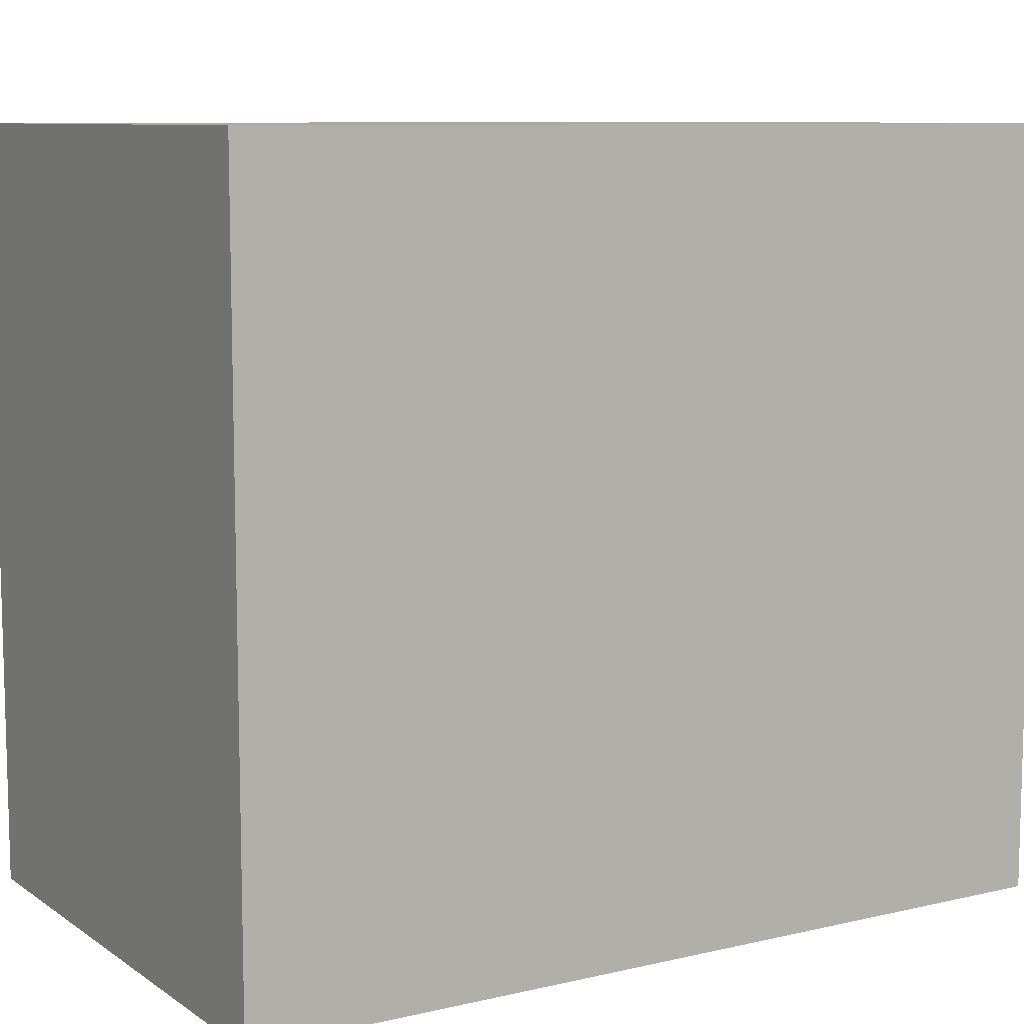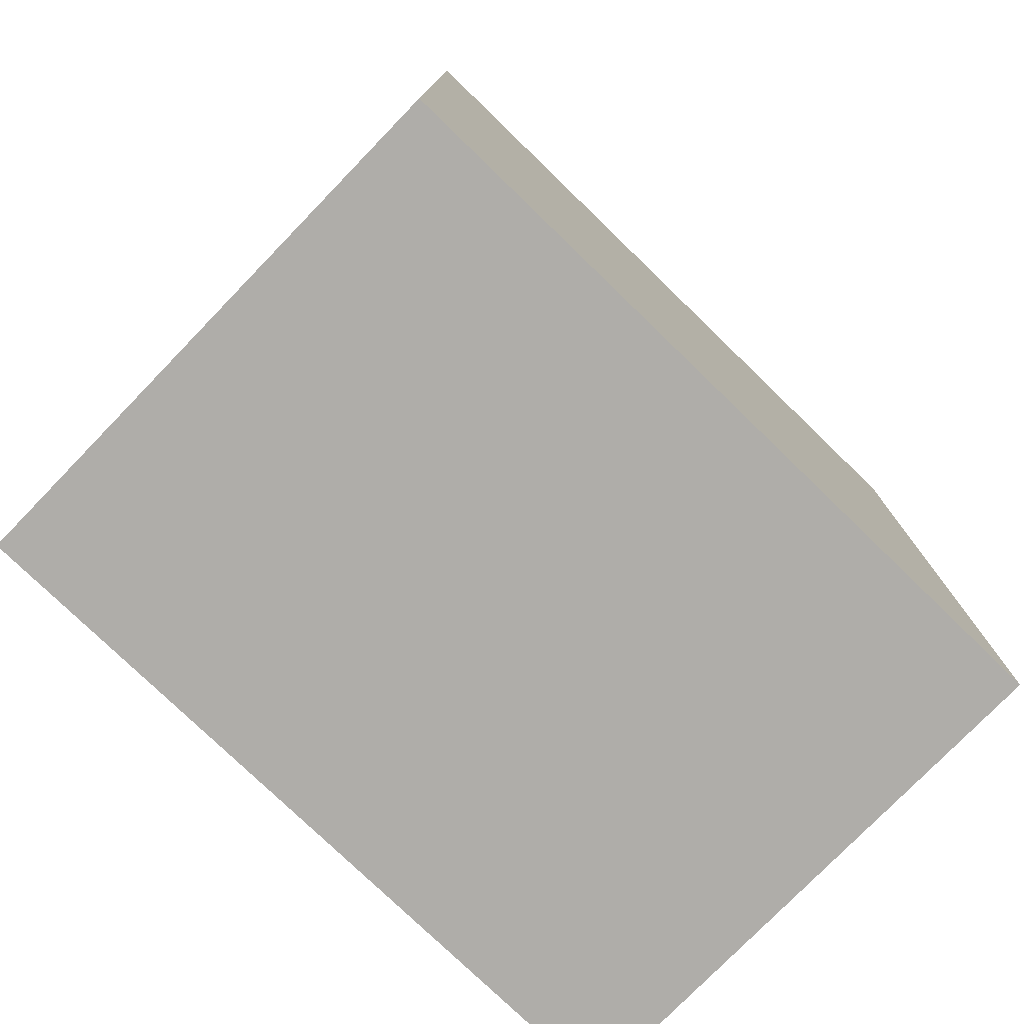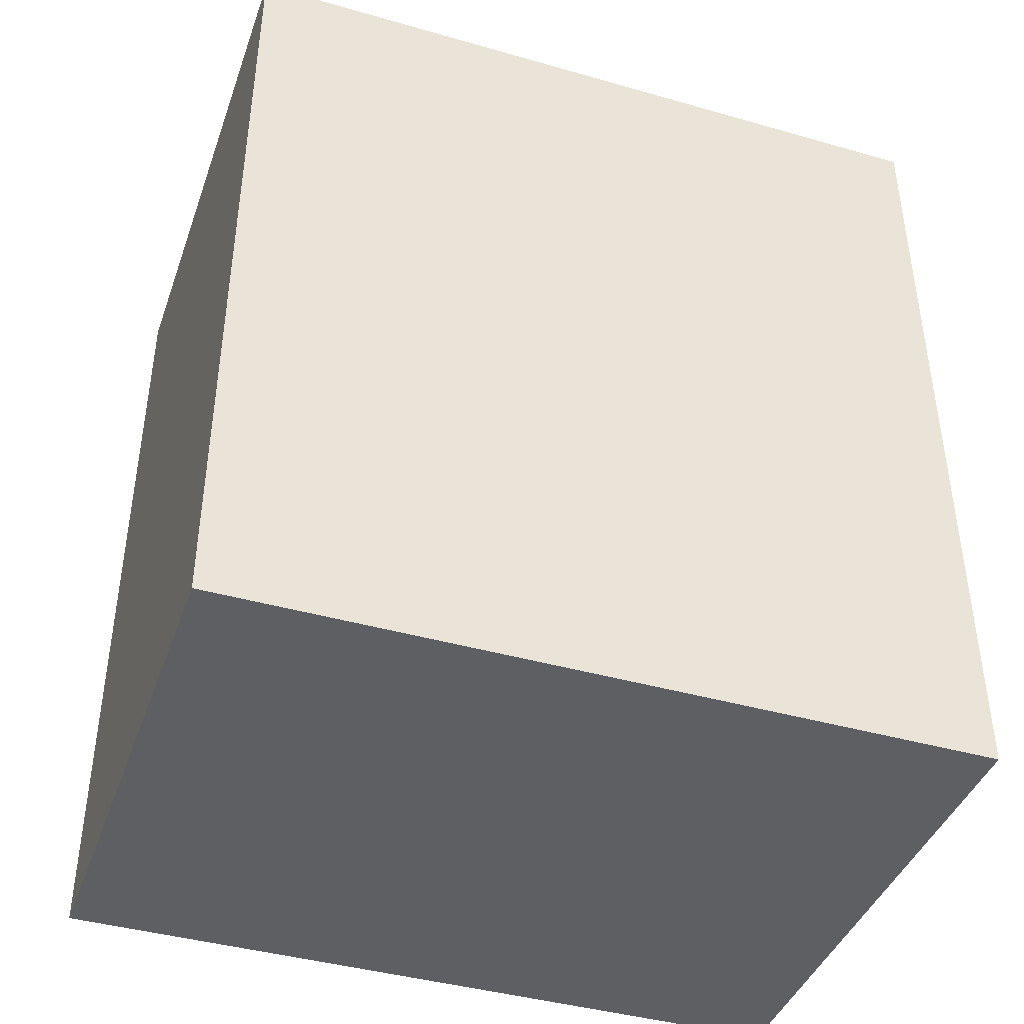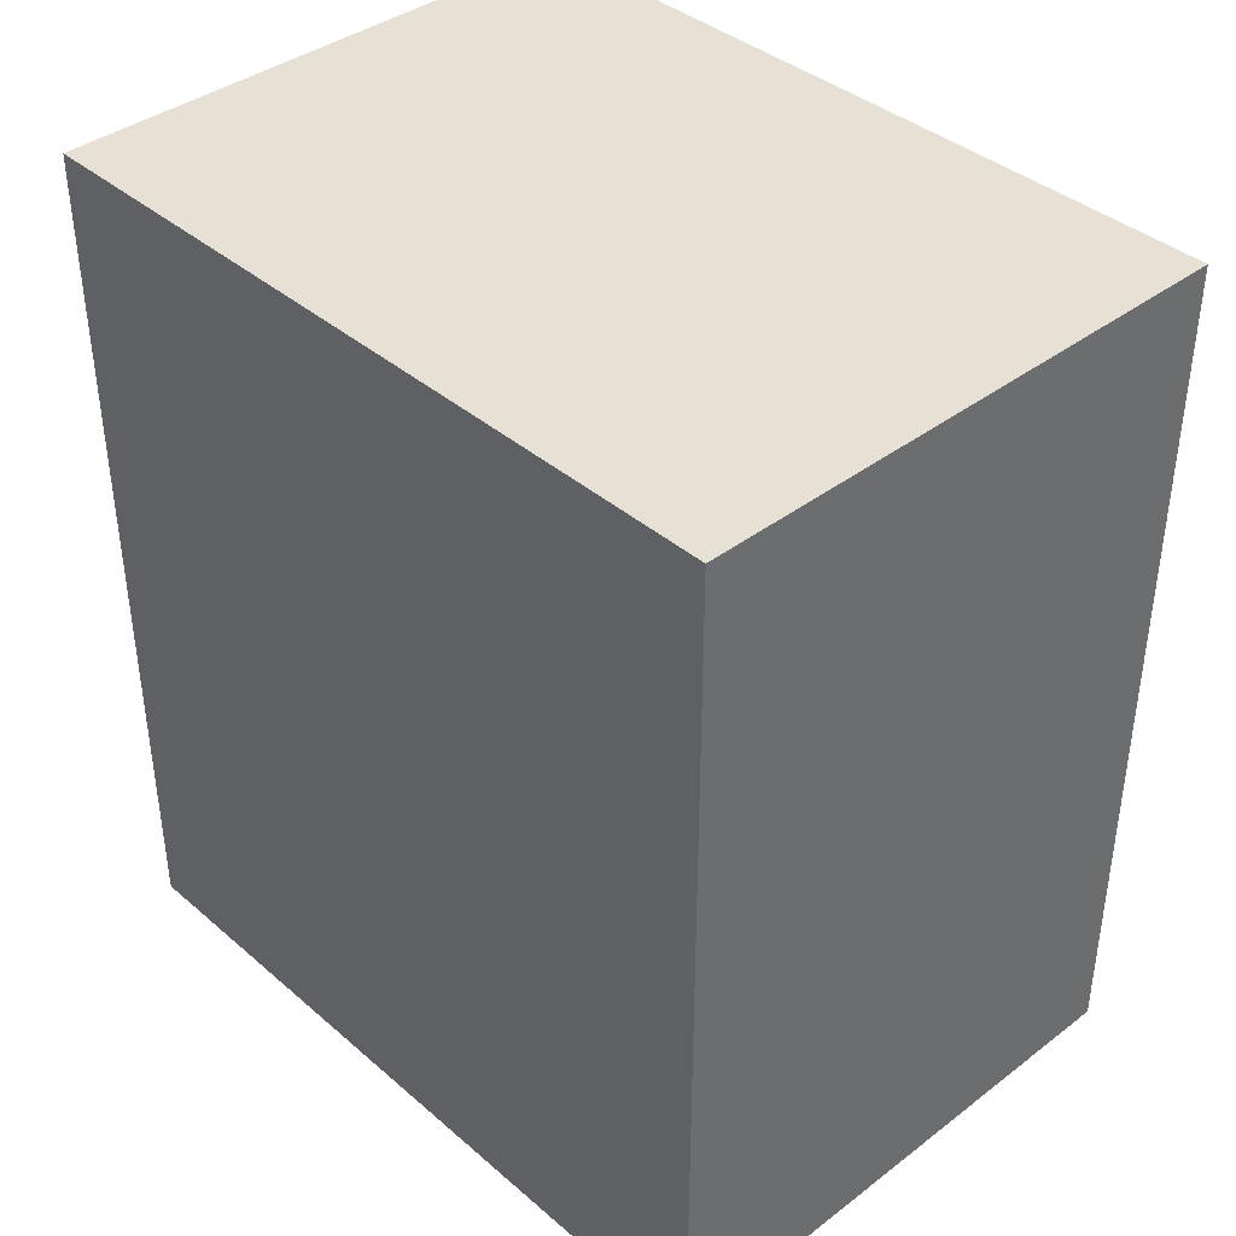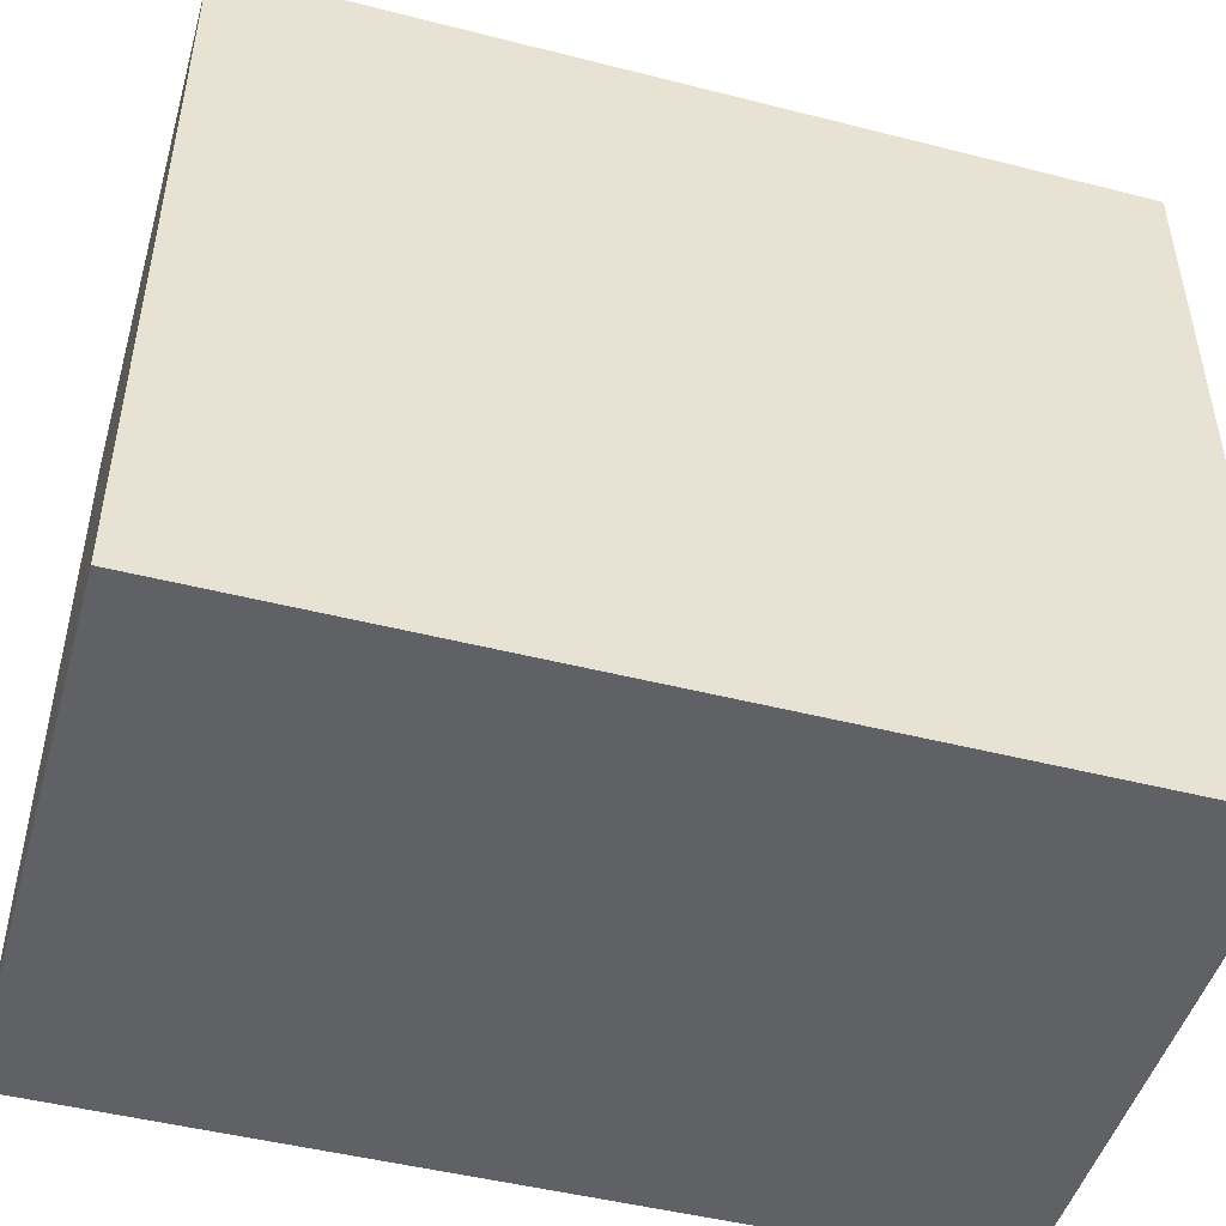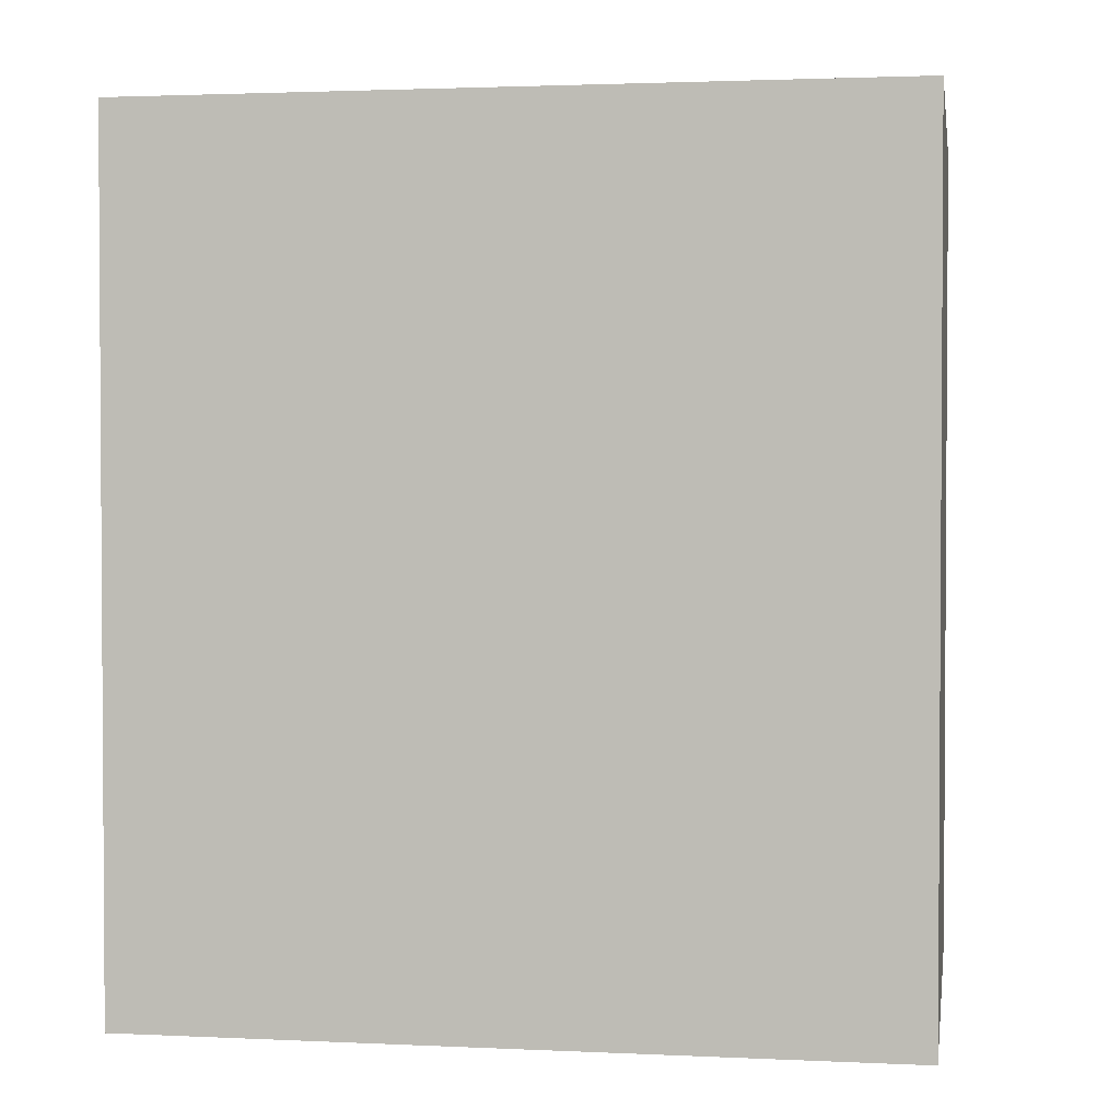
<metadata>
{"format":"obj","ext":"obj","renderer":"f3d","projection":"perspective","resolution":1024,"background":"white","views":[{"elev":9.1,"azim":58.6,"up":"+Z"},{"elev":-77.3,"azim":45.9,"up":"+Y"},{"elev":-41.7,"azim":71.0,"up":"+Y"},{"elev":39.3,"azim":136.7,"up":"+Y"},{"elev":-48.0,"azim":74.1,"up":"+Z"},{"elev":2.1,"azim":-80.6,"up":"+Y"}]}
</metadata>
<code>
v 0.5136 0.5359 -2.587
v 0.4351 0.5359 -2.695
v 0.4351 0.5359 -2.587
v 0.5136 0.5359 -2.695
v 0.4351 0.4143 -2.695
v 0.5136 0.4143 -2.695
v 0.4351 0.4143 -2.587
v 0.5136 0.4143 -2.587
f 1 2 3
f 4 5 2
f 6 7 5
f 8 3 7
f 5 3 2
f 4 8 6
f 1 4 2
f 4 6 5
f 6 8 7
f 8 1 3
f 5 7 3
f 4 1 8

</code>
